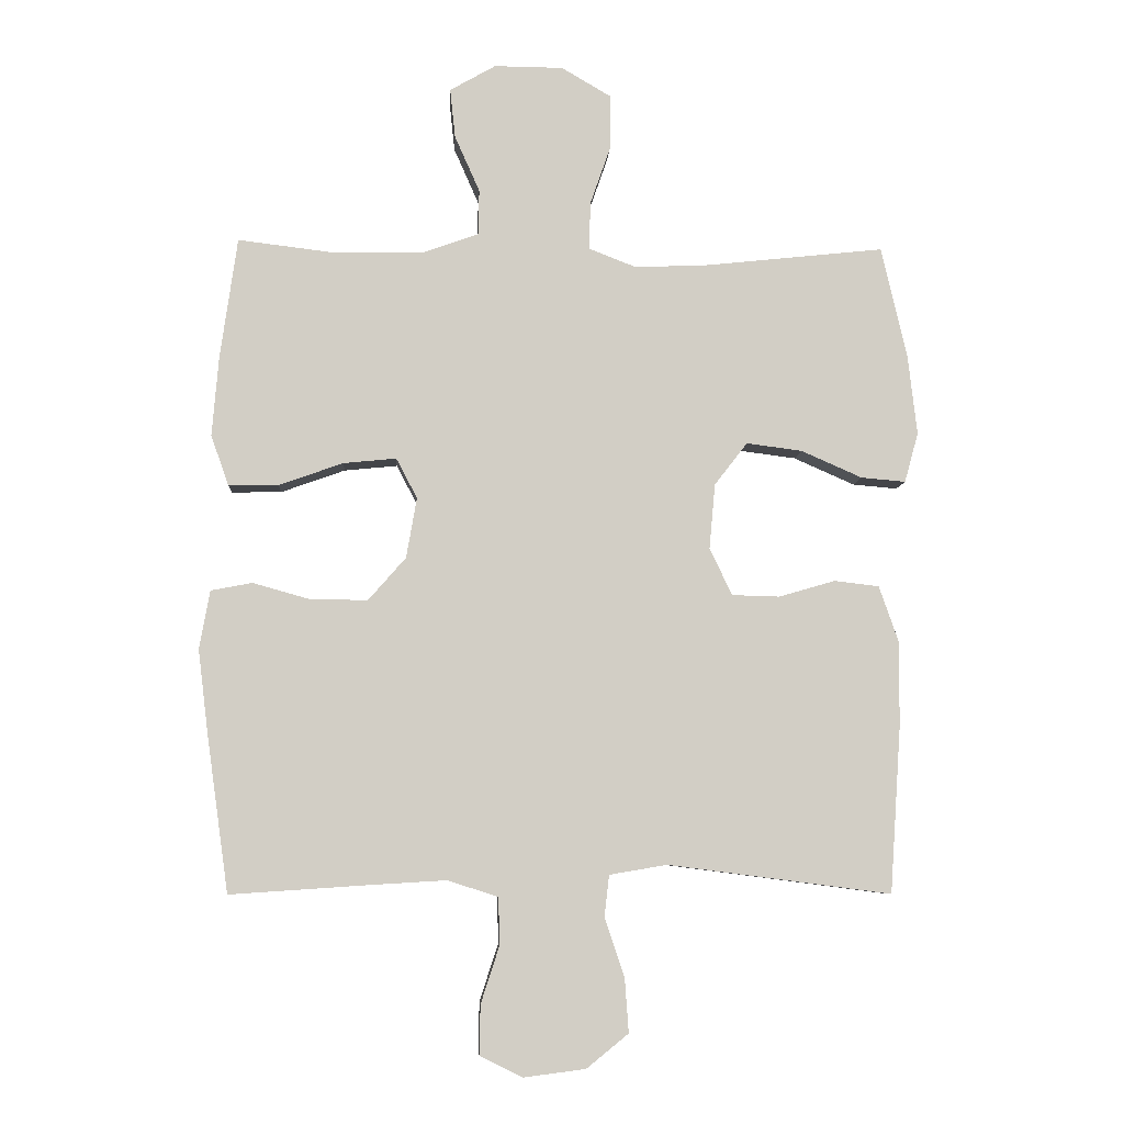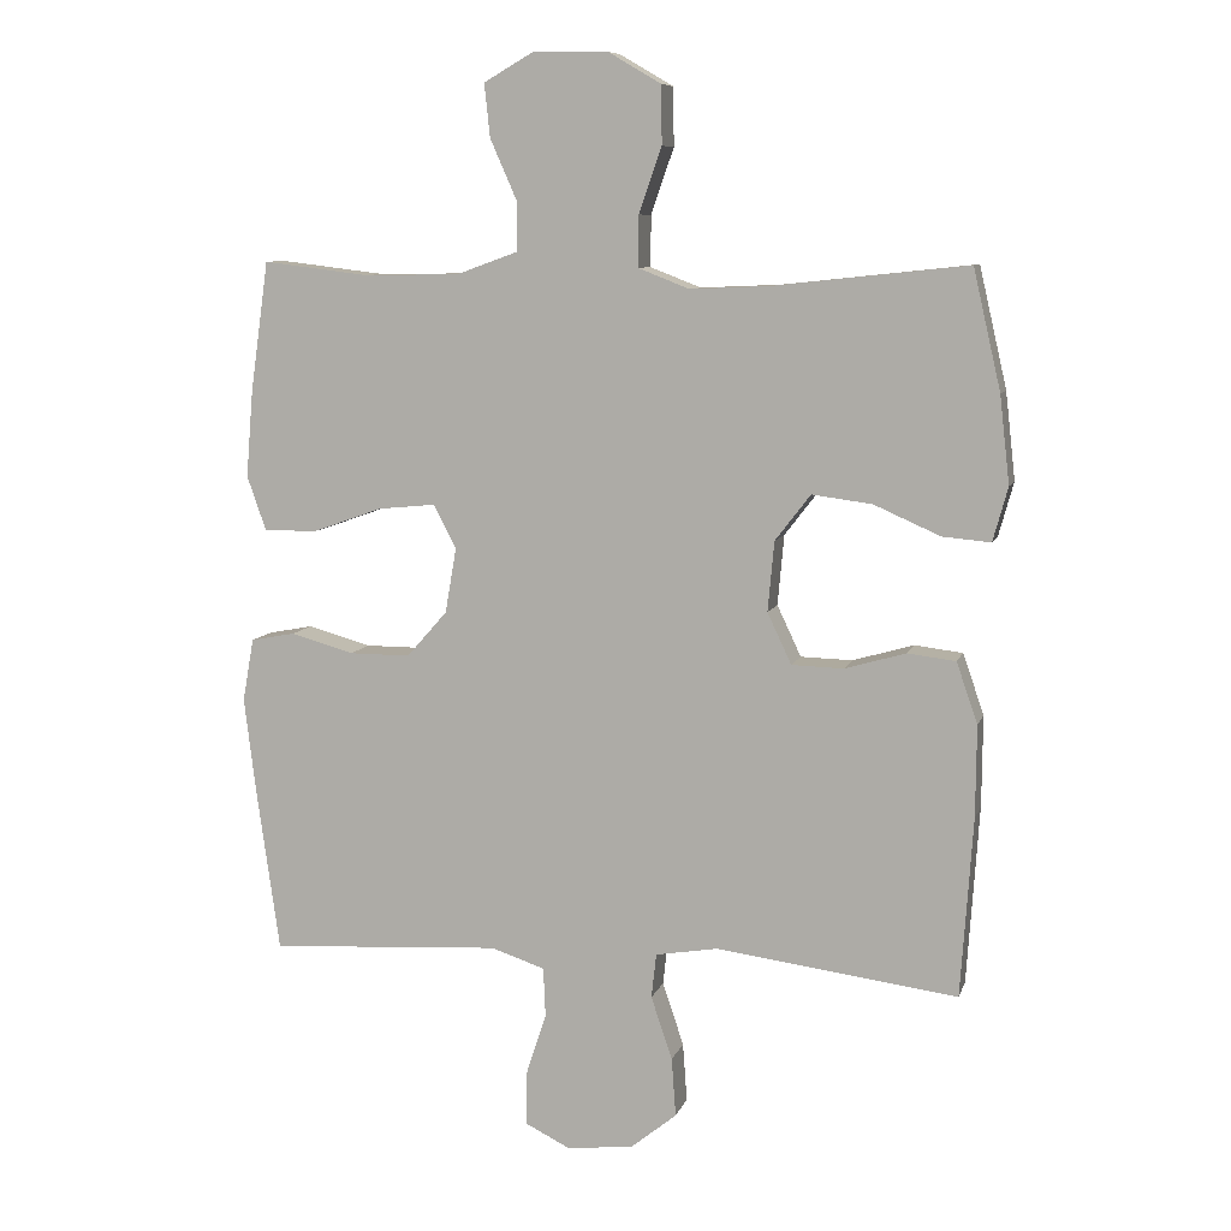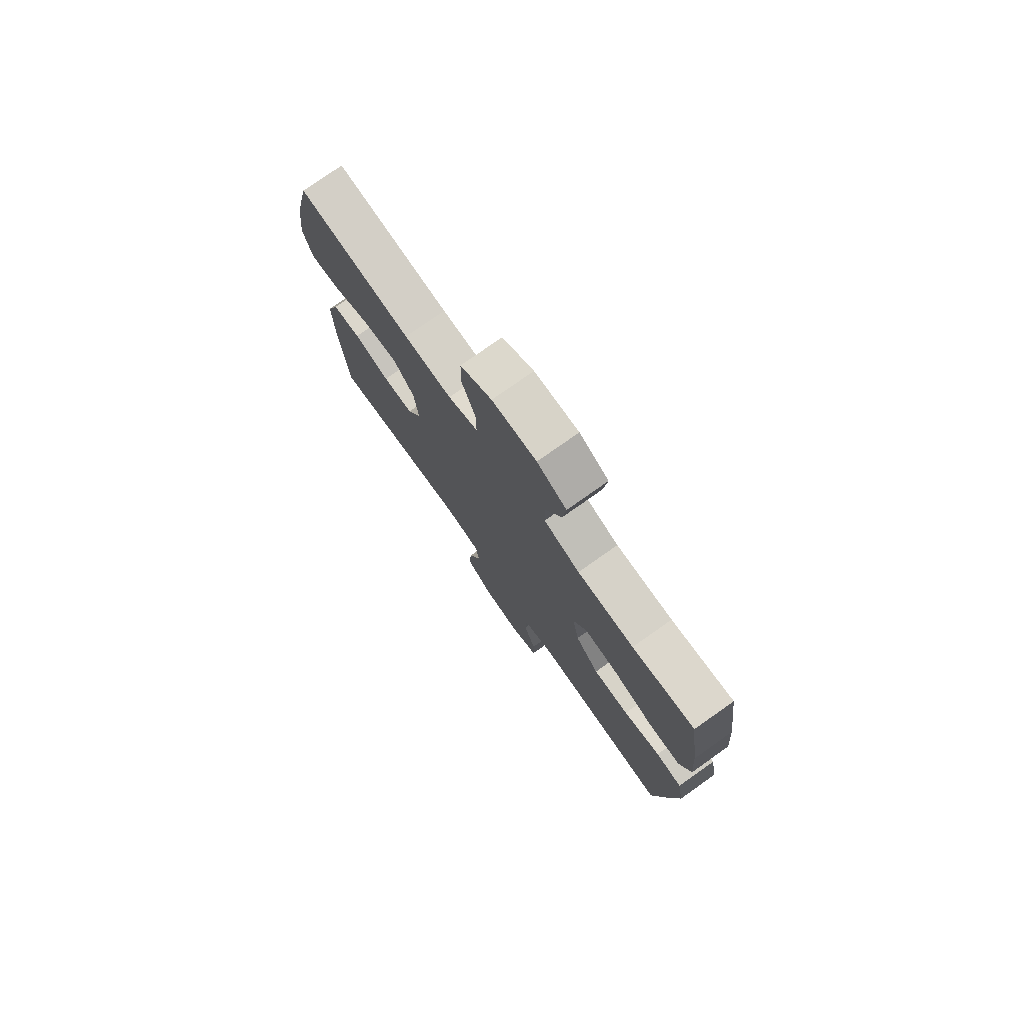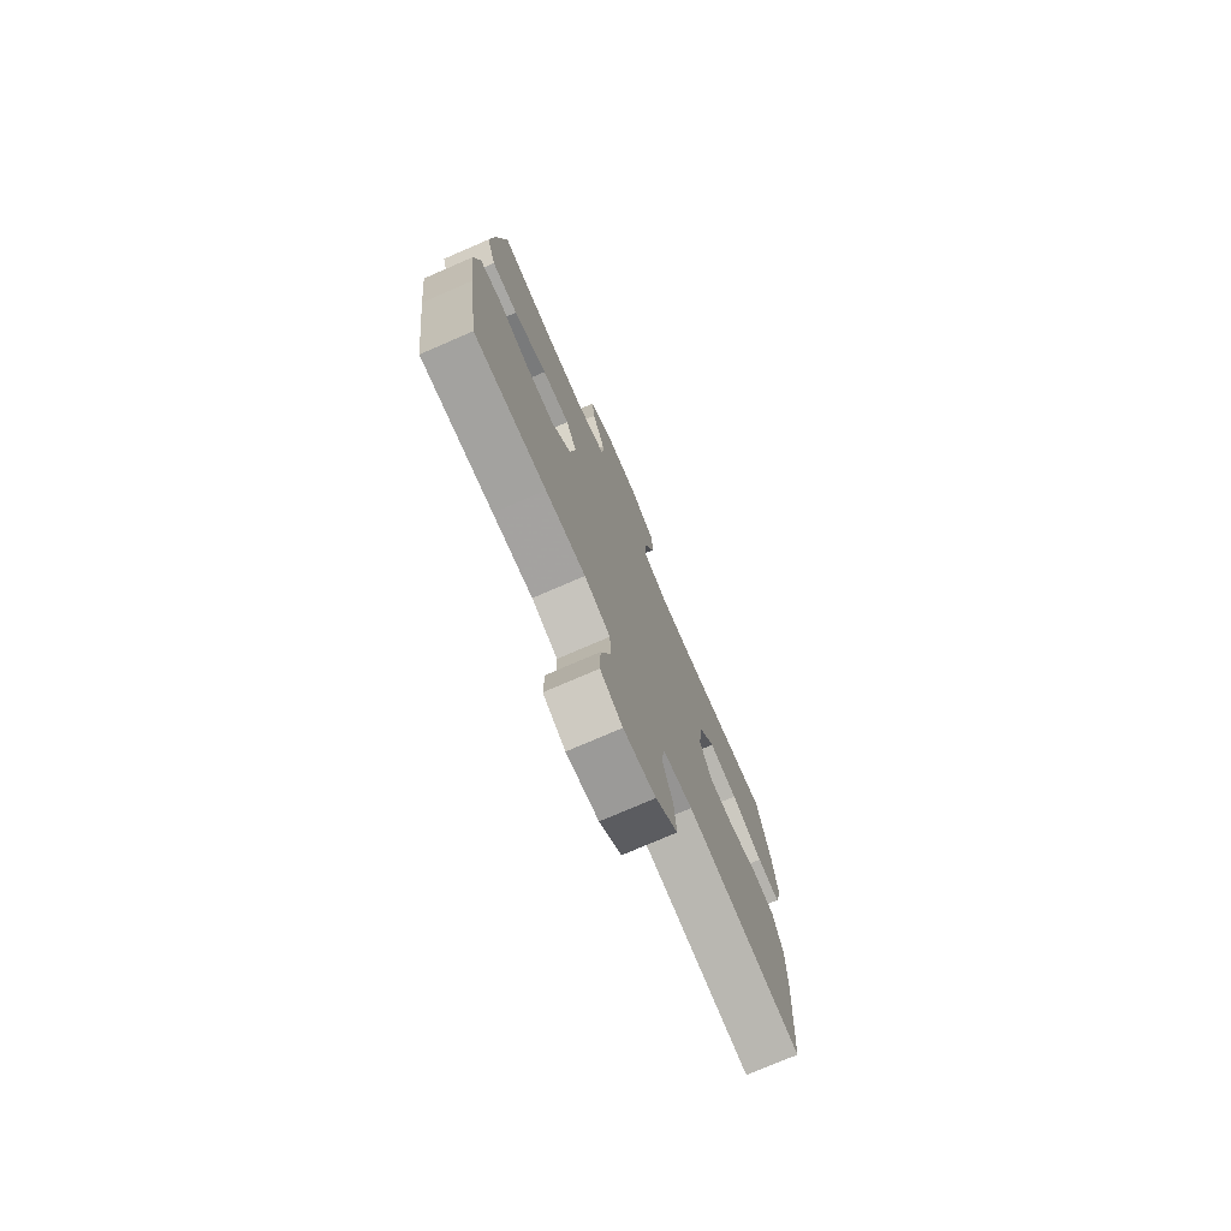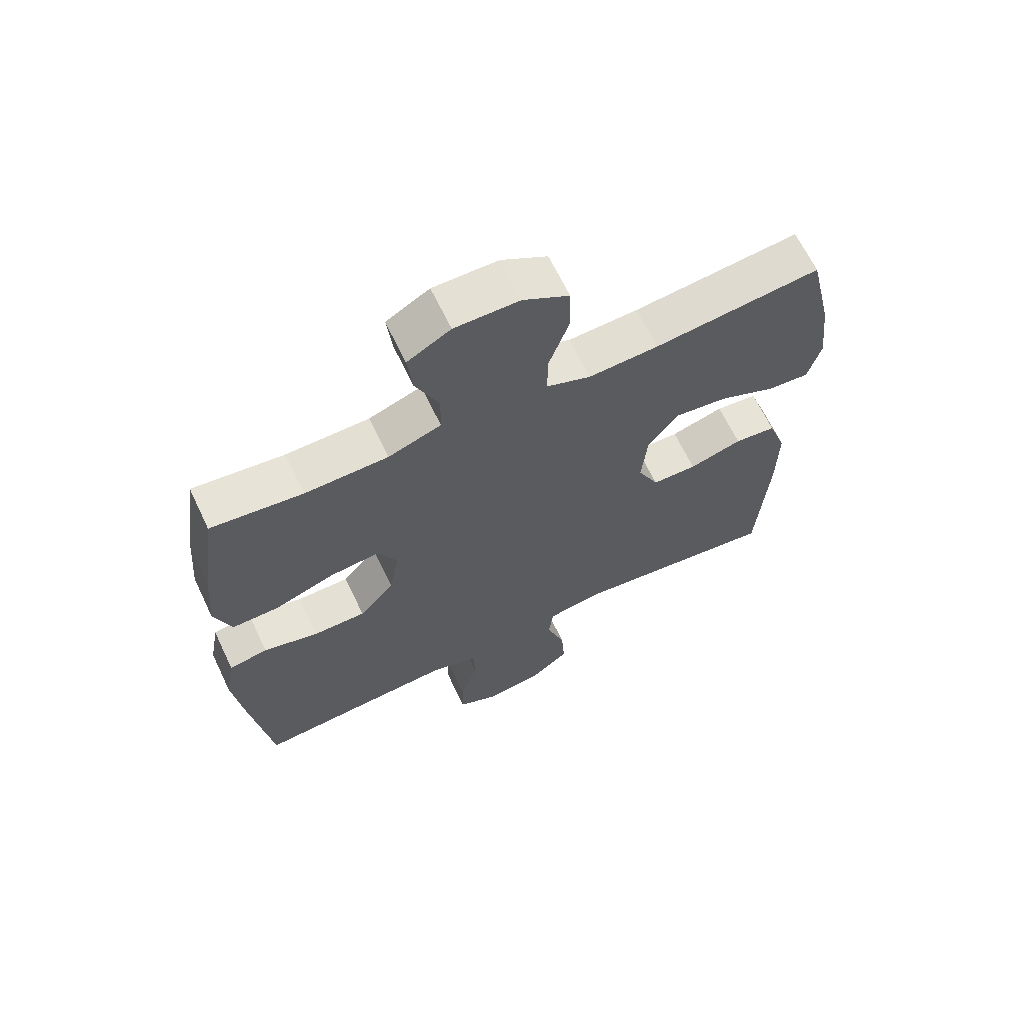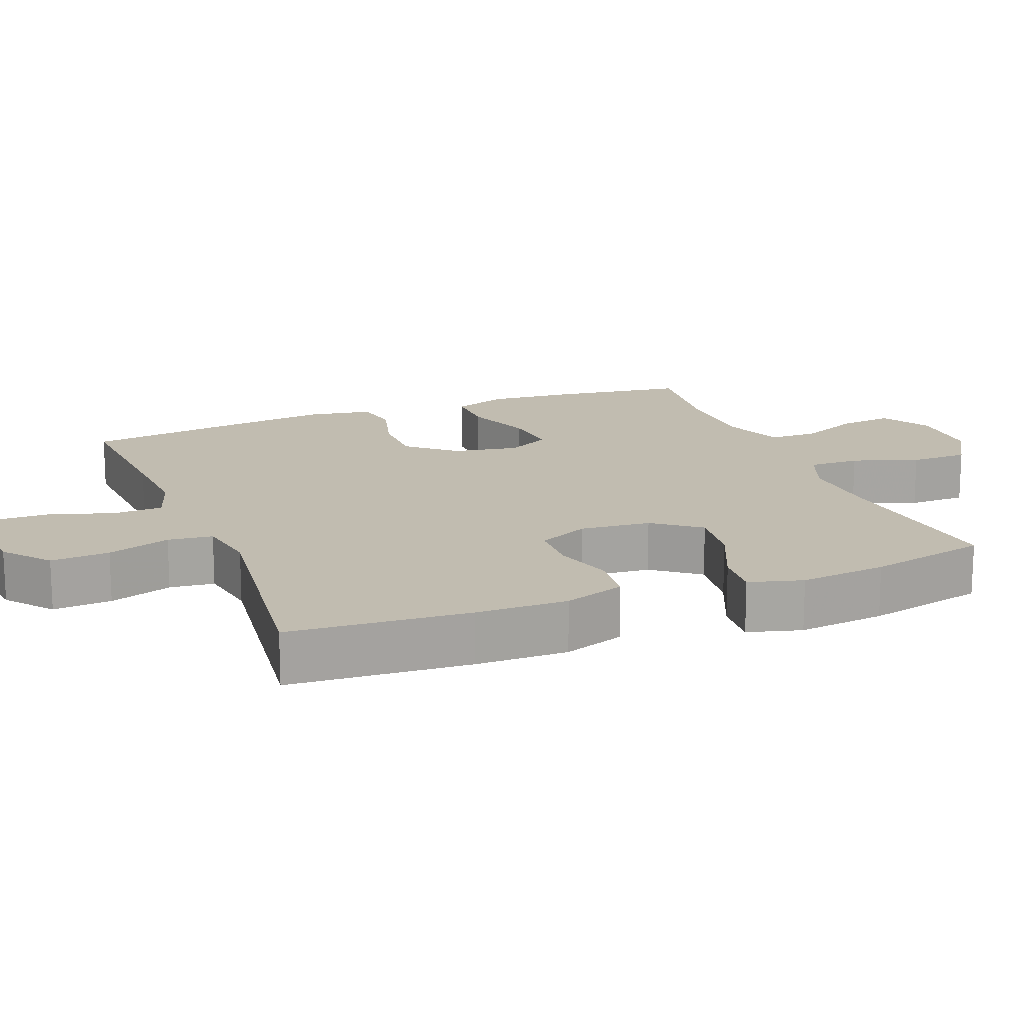
<metadata>
{"format":"obj","ext":"obj","renderer":"f3d","projection":"perspective","resolution":1024,"background":"white","views":[{"elev":-7.0,"azim":176.7,"up":"+Z"},{"elev":8.7,"azim":-165.3,"up":"+Z"},{"elev":77.2,"azim":54.8,"up":"+Z"},{"elev":-75.7,"azim":113.4,"up":"+Z"},{"elev":65.8,"azim":154.5,"up":"+Z"},{"elev":16.4,"azim":-111.5,"up":"+Y"}]}
</metadata>
<code>
v 0.5 0.07 0.5
v 0.526 0.07 0.315
v 0.536 0.07 0.194
v 0.509 0.07 0.117
v 0.433 0.07 0.118
v 0.335 0.07 0.153
v 0.254 0.07 0.161
v 0.222 0.07 0.1
v 0.238 0.07 0.008
v 0.295 0.07 -0.057
v 0.381 0.07 -0.057
v 0.47 0.07 -0.032
v 0.533 0.07 -0.044
v 0.549 0.07 -0.133
v 0.533 0.07 -0.264
v 0.5 0.07 -0.5
v 0.289 0.07 -0.486
v 0.172 0.07 -0.479
v 0.096 0.07 -0.504
v 0.093 0.07 -0.574
v 0.122 0.07 -0.663
v 0.123 0.07 -0.738
v 0.058 0.07 -0.77
v -0.036 0.07 -0.758
v -0.1 0.07 -0.706
v -0.094 0.07 -0.623
v -0.064 0.07 -0.534
v -0.071 0.07 -0.471
v -0.159 0.07 -0.456
v -0.5 0.07 -0.5
v -0.517 0.07 -0.246
v -0.518 0.07 -0.117
v -0.488 0.07 -0.031
v -0.42 0.07 -0.023
v -0.334 0.07 -0.048
v -0.261 0.07 -0.046
v -0.227 0.07 0.026
v -0.236 0.07 0.125
v -0.286 0.07 0.19
v -0.371 0.07 0.179
v -0.464 0.07 0.138
v -0.532 0.07 0.132
v -0.553 0.07 0.208
v -0.539 0.07 0.331
v -0.5 0.07 0.5
v -0.229 0.07 0.471
v -0.115 0.07 0.466
v -0.043 0.07 0.494
v -0.044 0.07 0.566
v -0.076 0.07 0.658
v -0.075 0.07 0.74
v 0 0.07 0.784
v 0.105 0.07 0.785
v 0.175 0.07 0.745
v 0.167 0.07 0.67
v 0.129 0.07 0.584
v 0.13 0.07 0.515
v 0.216 0.07 0.484
v 0.351 0.07 0.482
v 0.5 0 0.5
v 0.526 0 0.315
v 0.536 0 0.194
v 0.509 0 0.117
v 0.433 0 0.118
v 0.335 0 0.153
v 0.254 0 0.161
v 0.222 0 0.1
v 0.238 0 0.008
v 0.295 0 -0.057
v 0.381 0 -0.057
v 0.47 0 -0.032
v 0.533 0 -0.044
v 0.549 0 -0.133
v 0.533 0 -0.264
v 0.5 0 -0.5
v 0.289 0 -0.486
v 0.172 0 -0.479
v 0.096 0 -0.504
v 0.093 0 -0.574
v 0.122 0 -0.663
v 0.123 0 -0.738
v 0.058 0 -0.77
v -0.036 0 -0.758
v -0.1 0 -0.706
v -0.094 0 -0.623
v -0.064 0 -0.534
v -0.071 0 -0.471
v -0.159 0 -0.456
v -0.5 0 -0.5
v -0.517 0 -0.246
v -0.518 0 -0.117
v -0.488 0 -0.031
v -0.42 0 -0.023
v -0.334 0 -0.048
v -0.261 0 -0.046
v -0.227 0 0.026
v -0.236 0 0.125
v -0.286 0 0.19
v -0.371 0 0.179
v -0.464 0 0.138
v -0.532 0 0.132
v -0.553 0 0.208
v -0.539 0 0.331
v -0.5 0 0.5
v -0.229 0 0.471
v -0.115 0 0.466
v -0.043 0 0.494
v -0.044 0 0.566
v -0.076 0 0.658
v -0.075 0 0.74
v 0 0 0.784
v 0.105 0 0.785
v 0.175 0 0.745
v 0.167 0 0.67
v 0.129 0 0.584
v 0.13 0 0.515
v 0.216 0 0.484
v 0.351 0 0.482
f 54 55 56
f 53 54 56
f 52 53 56
f 51 52 56
f 50 51 56
f 49 50 56
f 48 49 56 57
f 47 48 57 58
f 44 45 46
f 43 44 46
f 42 43 46
f 41 42 46
f 40 41 46
f 39 40 46 47
f 47 58 59
f 39 47 59
f 38 39 59
f 33 34 35
f 32 33 35
f 31 32 35
f 30 31 35
f 29 30 35
f 28 29 35 36
f 25 26 27
f 24 25 27
f 23 24 27
f 22 23 27
f 21 22 27
f 20 21 27
f 19 20 27 28
f 28 36 37
f 19 28 37
f 18 19 37
f 15 16 17
f 14 15 17
f 13 14 17
f 12 13 17
f 11 12 17
f 10 11 17 18
f 4 5 6
f 3 4 6
f 2 3 6
f 1 2 6
f 59 1 6
f 59 6 7
f 38 59 7 8
f 18 37 38
f 10 18 38
f 9 10 38
f 8 9 38
f 115 114 113
f 115 113 112
f 115 112 111
f 115 111 110
f 115 110 109
f 115 109 108
f 116 115 108 107
f 117 116 107 106
f 105 104 103
f 105 103 102
f 105 102 101
f 105 101 100
f 105 100 99
f 106 105 99 98
f 118 117 106
f 118 106 98
f 118 98 97
f 94 93 92
f 94 92 91
f 94 91 90
f 94 90 89
f 94 89 88
f 95 94 88 87
f 86 85 84
f 86 84 83
f 86 83 82
f 86 82 81
f 86 81 80
f 86 80 79
f 87 86 79 78
f 96 95 87
f 96 87 78
f 96 78 77
f 76 75 74
f 76 74 73
f 76 73 72
f 76 72 71
f 76 71 70
f 77 76 70 69
f 65 64 63
f 65 63 62
f 65 62 61
f 65 61 60
f 65 60 118
f 66 65 118
f 67 66 118 97
f 97 96 77
f 97 77 69
f 97 69 68
f 97 68 67
f 1 60 61 2
f 2 61 62 3
f 3 62 63 4
f 4 63 64 5
f 5 64 65 6
f 6 65 66 7
f 7 66 67 8
f 8 67 68 9
f 9 68 69 10
f 10 69 70 11
f 11 70 71 12
f 12 71 72 13
f 13 72 73 14
f 14 73 74 15
f 15 74 75 16
f 16 75 76 17
f 17 76 77 18
f 18 77 78 19
f 19 78 79 20
f 20 79 80 21
f 21 80 81 22
f 22 81 82 23
f 23 82 83 24
f 24 83 84 25
f 25 84 85 26
f 26 85 86 27
f 27 86 87 28
f 28 87 88 29
f 29 88 89 30
f 30 89 90 31
f 31 90 91 32
f 32 91 92 33
f 33 92 93 34
f 34 93 94 35
f 35 94 95 36
f 36 95 96 37
f 37 96 97 38
f 38 97 98 39
f 39 98 99 40
f 40 99 100 41
f 41 100 101 42
f 42 101 102 43
f 43 102 103 44
f 44 103 104 45
f 45 104 105 46
f 46 105 106 47
f 47 106 107 48
f 48 107 108 49
f 49 108 109 50
f 50 109 110 51
f 51 110 111 52
f 52 111 112 53
f 53 112 113 54
f 54 113 114 55
f 55 114 115 56
f 56 115 116 57
f 57 116 117 58
f 58 117 118 59
f 59 118 60 1

</code>
